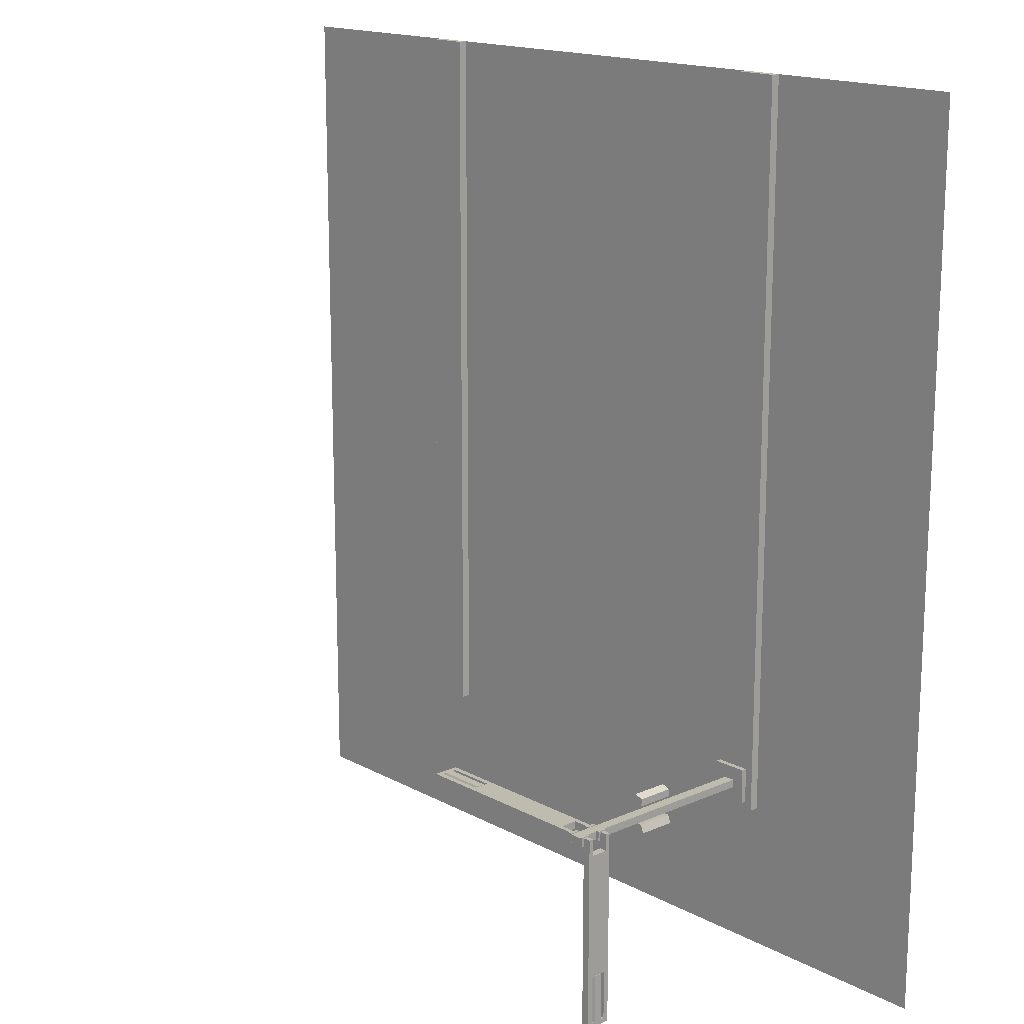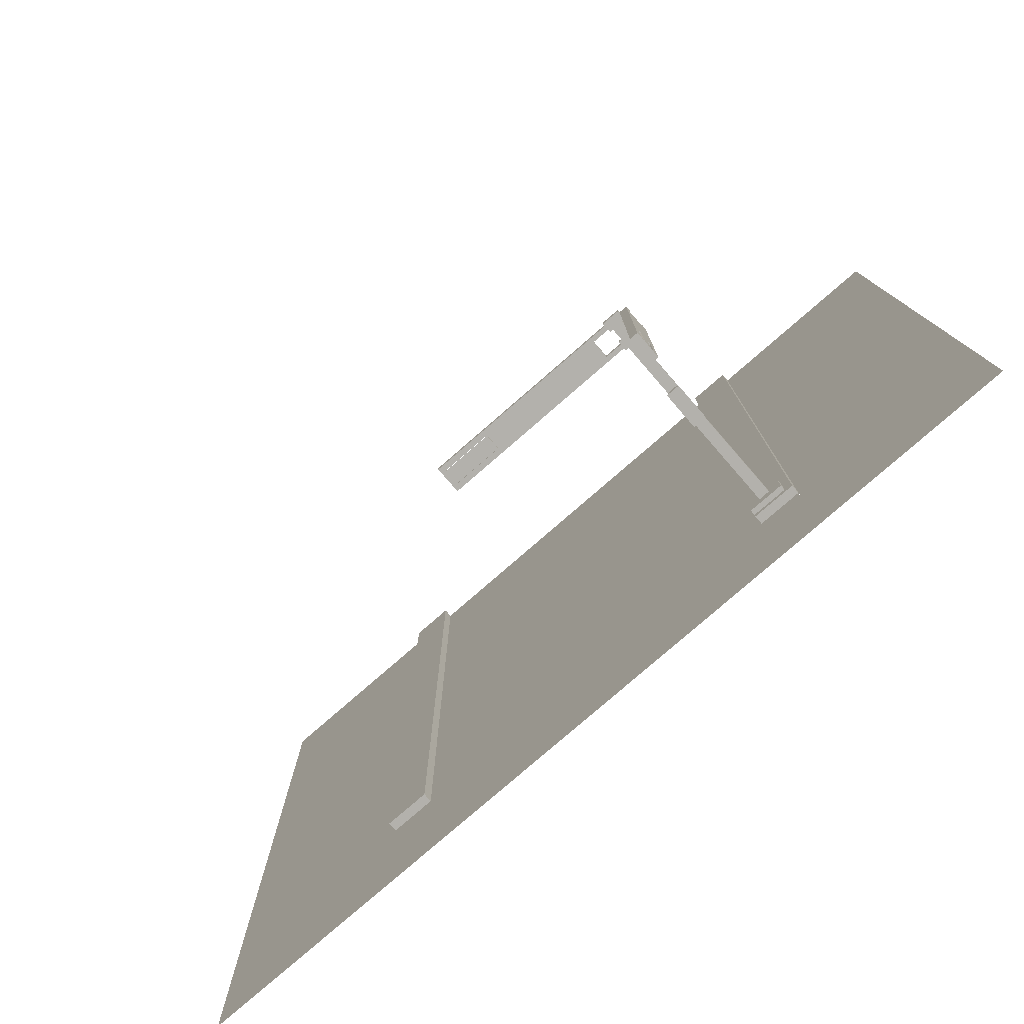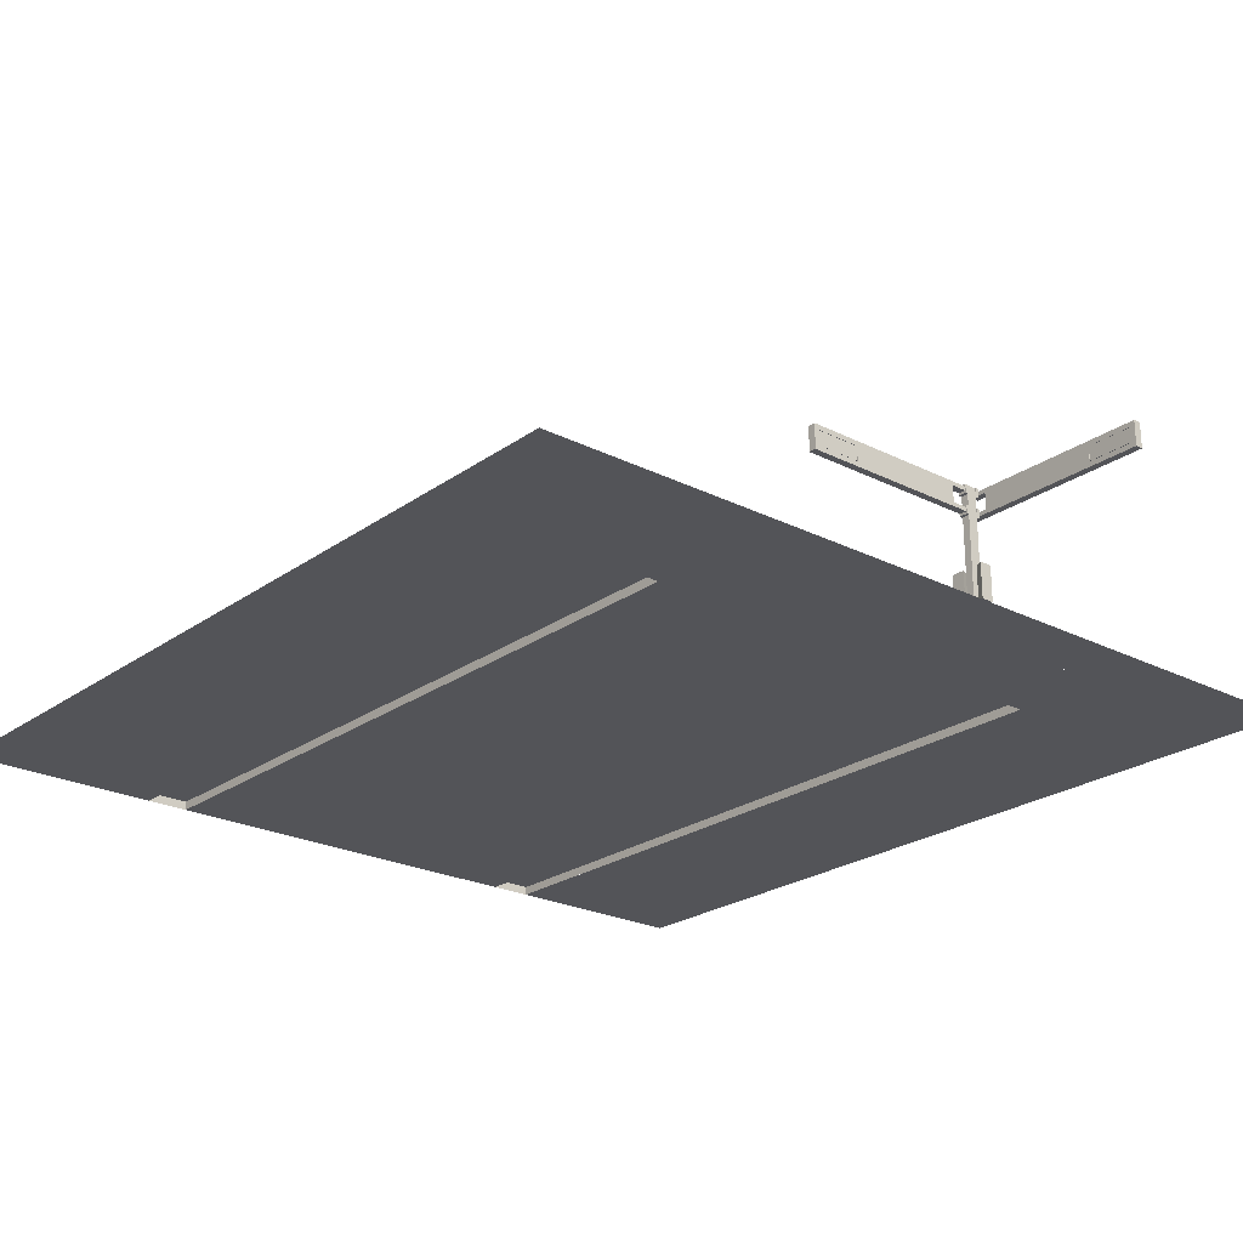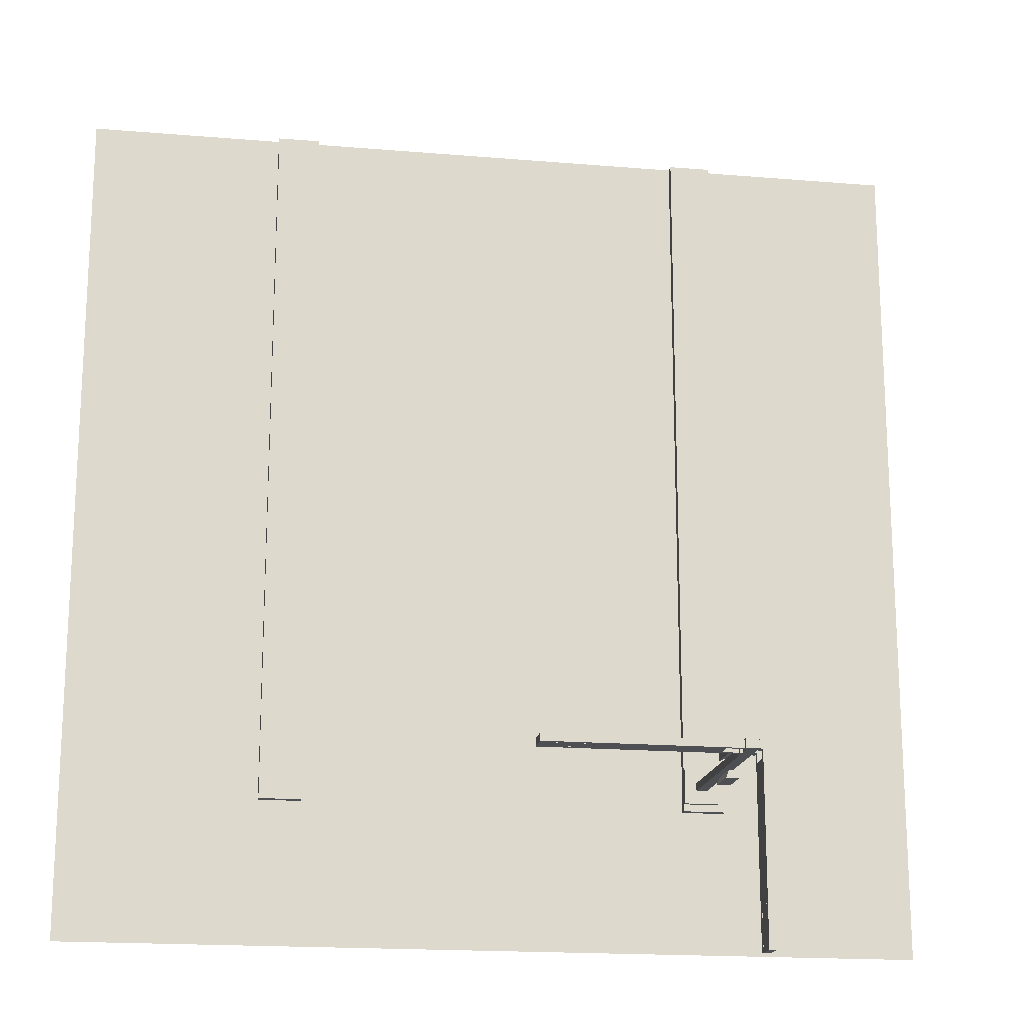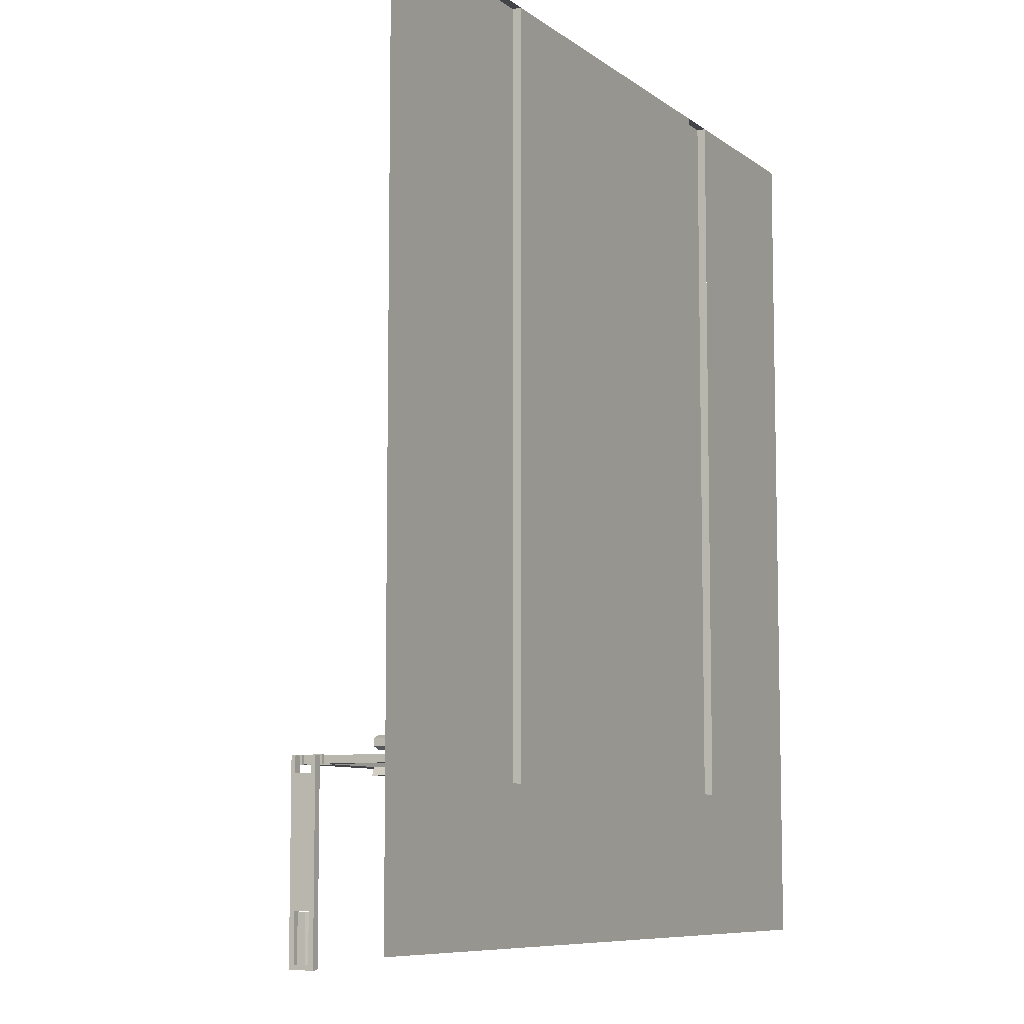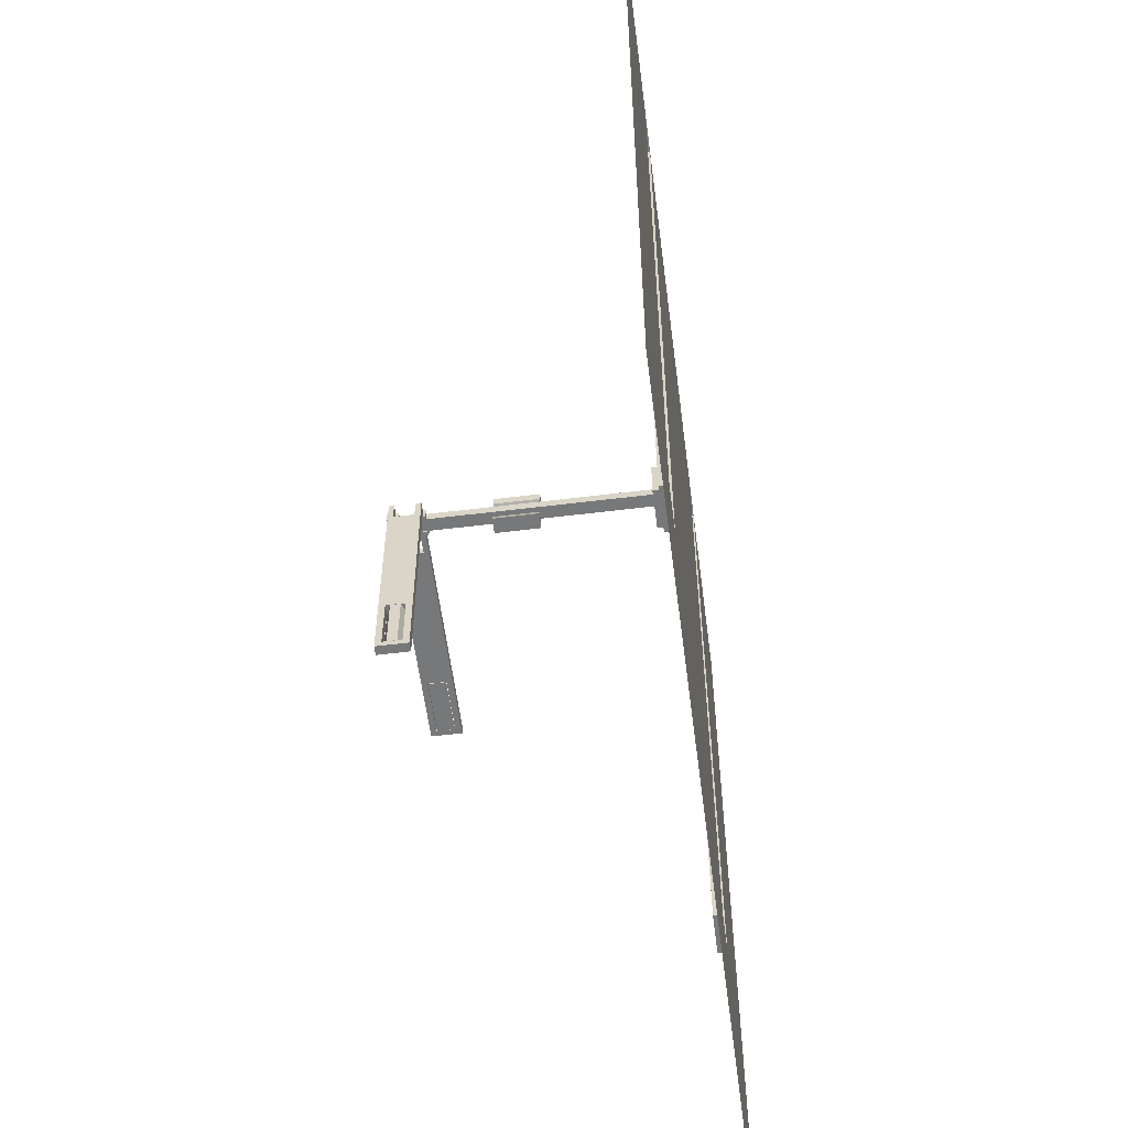
<metadata>
{"format":"obj","ext":"obj","renderer":"f3d","projection":"perspective","resolution":1024,"background":"white","views":[{"elev":16.2,"azim":-132.2,"up":"+Z"},{"elev":-79.0,"azim":-139.0,"up":"+Z"},{"elev":-23.6,"azim":139.8,"up":"+Y"},{"elev":-17.7,"azim":170.6,"up":"+Z"},{"elev":-8.1,"azim":-62.2,"up":"+Z"},{"elev":-57.4,"azim":-82.7,"up":"+Z"}]}
</metadata>
<code>
o blvd_kfcs_Plane.010
v -0.3608 0.016 -0.5201
v -0.3827 0.02541 -0.4953
v -0.3608 0.016 -0.4561
v -0.3827 0.02541 -0.4809
v -0.4248 0.016 -0.5201
v -0.4029 0.02541 -0.4953
v -0.4248 0.016 -0.4561
v -0.4029 0.02541 -0.4809
v -0.3608 0.02541 -0.5201
v -0.3608 0.02541 -0.4561
v -0.4248 0.02541 -0.4561
v -0.4248 0.02541 -0.5201
v -0.3827 0.4153 -0.4953
v -0.3827 0.4153 -0.4809
v -0.4029 0.4153 -0.4809
v -0.4029 0.4153 -0.4953
v -0.1138 0.3626 -0.4953
v -0.1138 0.4106 -0.4953
v -0.1138 0.3626 -0.4809
v -0.1138 0.4106 -0.4809
v -0.3458 0.3626 -0.4953
v -0.3458 0.4106 -0.4953
v -0.3458 0.3626 -0.4809
v -0.3458 0.4106 -0.4809
v -0.1138 0.3722 -0.4953
v -0.1138 0.401 -0.4953
v -0.1138 0.401 -0.4809
v -0.1138 0.3722 -0.4809
v -0.3458 0.4026 -0.4809
v -0.3458 0.3706 -0.4809
v -0.3458 0.4026 -0.4953
v -0.3458 0.3706 -0.4953
v -0.3767 0.3706 -0.4809
v -0.3767 0.3626 -0.4809
v -0.3767 0.3626 -0.4953
v -0.3767 0.4106 -0.4809
v -0.3767 0.4106 -0.4953
v -0.3767 0.3706 -0.4953
v -0.3767 0.4026 -0.4809
v -0.3767 0.4026 -0.4953
v -0.01563 0.3626 -0.4809
v -0.01563 0.3626 -0.4953
v -0.01563 0.4106 -0.4953
v -0.01563 0.4106 -0.4809
v -0.02443 0.401 -0.4809
v -0.02443 0.3722 -0.4809
v -0.02443 0.401 -0.4953
v -0.02443 0.3722 -0.4953
v -0.02443 0.3726 -0.4952
v -0.02443 0.4002 -0.4952
v -0.02443 0.3789 -0.4808
v -0.02443 0.3939 -0.4808
v -0.1131 0.3726 -0.4952
v -0.1131 0.4002 -0.4952
v -0.1131 0.3789 -0.4808
v -0.1131 0.3939 -0.4808
v -0.3801 0.2607 -0.5172
v -0.405 0.2607 -0.5172
v -0.3859 0.2607 -0.5028
v -0.3993 0.2607 -0.5028
v -0.3801 0.1921 -0.5172
v -0.405 0.1921 -0.5172
v -0.3859 0.1921 -0.5028
v -0.3993 0.1921 -0.5028
v -0.4087 0.4105 -0.7438
v -0.4087 0.3625 -0.7438
v -0.4231 0.4105 -0.7438
v -0.4231 0.3625 -0.7438
v -0.4087 0.4105 -0.5118
v -0.4087 0.3625 -0.5118
v -0.4231 0.4105 -0.5118
v -0.4231 0.3625 -0.5118
v -0.4087 0.4009 -0.7438
v -0.4087 0.3721 -0.7438
v -0.4231 0.3721 -0.7438
v -0.4231 0.4009 -0.7438
v -0.4231 0.3705 -0.5118
v -0.4231 0.4025 -0.5118
v -0.4087 0.3705 -0.5118
v -0.4087 0.4025 -0.5118
v -0.4231 0.4025 -0.4809
v -0.4231 0.4105 -0.4809
v -0.4087 0.4105 -0.4809
v -0.4231 0.3625 -0.4809
v -0.4087 0.3625 -0.4809
v -0.4087 0.4025 -0.4809
v -0.4231 0.3705 -0.4809
v -0.4087 0.3705 -0.4809
v -0.4231 0.4105 -0.842
v -0.4087 0.4105 -0.842
v -0.4087 0.3625 -0.842
v -0.4231 0.3625 -0.842
v -0.4231 0.3721 -0.8332
v -0.4231 0.4009 -0.8332
v -0.4087 0.3721 -0.8332
v -0.4087 0.4009 -0.8332
v -0.4088 0.4006 -0.8332
v -0.4088 0.3729 -0.8332
v -0.4232 0.3942 -0.8332
v -0.4232 0.3793 -0.8332
v -0.4088 0.4006 -0.7446
v -0.4088 0.3729 -0.7446
v -0.4232 0.3942 -0.7446
v -0.4232 0.3793 -0.7446
v -0.3852 0.2607 -0.4482
v -0.3852 0.2607 -0.4731
v -0.3996 0.2607 -0.4539
v -0.3996 0.2607 -0.4673
v -0.3852 0.1921 -0.4482
v -0.3852 0.1921 -0.4731
v -0.3996 0.1921 -0.4539
v -0.3996 0.1921 -0.4673
v -0.3767 0.398 -0.4966
v -0.3767 0.4153 -0.4966
v -0.3767 0.398 -0.4793
v -0.3767 0.4153 -0.4793
v -0.3827 0.398 -0.4966
v -0.3827 0.4153 -0.4966
v -0.3827 0.398 -0.4793
v -0.3827 0.4153 -0.4793
v -0.3767 0.358 -0.4966
v -0.3767 0.3753 -0.4966
v -0.3767 0.358 -0.4793
v -0.3767 0.3753 -0.4793
v -0.3827 0.358 -0.4966
v -0.3827 0.3753 -0.4966
v -0.3827 0.358 -0.4793
v -0.3827 0.3753 -0.4793
v -0.4029 0.398 -0.4966
v -0.4029 0.4153 -0.4966
v -0.4029 0.398 -0.4793
v -0.4029 0.4153 -0.4793
v -0.4089 0.398 -0.4966
v -0.4089 0.4153 -0.4966
v -0.4089 0.398 -0.4793
v -0.4089 0.4153 -0.4793
v -0.4029 0.358 -0.4966
v -0.4029 0.3753 -0.4966
v -0.4029 0.358 -0.4793
v -0.4029 0.3753 -0.4793
v -0.4089 0.358 -0.4966
v -0.4089 0.3753 -0.4966
v -0.4089 0.358 -0.4793
v -0.4089 0.3753 -0.4793
v -0.8 0 0.8
v -0.8 0 -0.8
v -0.8 0 -0.2667
v -0.8 0 0.2667
v -0.4392 0 -0.8
v -0.4392 0 0.8
v -0.4392 0 0.2667
v -0.4392 0 -0.2667
v -0.4392 0 0
v -0.4392 0 0.5333
v -0.4392 0 -0.5333
v -0.4392 0.016 0.8
v -0.4392 0.016 0.2667
v -0.4392 0.016 -0.2667
v -0.4392 0.016 0
v -0.4392 0.016 0.5333
v -0.4392 0.016 -0.5333
v -0.3608 0 0.8
v -0.3608 0 -0.8
v -0.3608 0 0.2667
v -0.3608 0 -0.2667
v -0.3608 0 -0.5333
v -0.3608 0 0.5333
v -0.3608 0 0
v -0.3608 0.016 0.8
v -0.3608 0.016 -0.5333
v -0.3608 0.016 0.5333
v -0.3608 0.016 0.2667
v -0.3608 0.016 0
v -0.3608 0.016 -0.2667
v 0.3608 0 0.8
v 0.3608 0 -0.8
v 0.3608 0 0.2667
v 0.3608 0 -0.2667
v 0.3608 0 -0.5333
v 0.3608 0 0.5333
v 0.3608 0 0
v 0.3608 0.016 -0.5333
v 0.3608 0.016 0.5333
v 0.3608 0.016 0.2667
v 0.3608 0.016 0
v 0.3608 0.016 -0.2667
v 0.3608 0.016 0.8
v 0.4392 0 0.8
v 0.4392 0 -0.8
v 0.4392 0 0.2667
v 0.4392 0 -0.2667
v 0.4392 0 0
v 0.4392 0 0.5333
v 0.4392 0 -0.5333
v 0.4392 0.016 0.2667
v 0.4392 0.016 -0.2667
v 0.4392 0.016 0.8
v 0.4392 0.016 0
v 0.4392 0.016 0.5333
v 0.4392 0.016 -0.5333
v 0.8 0 0.8
v 0.8 0 -0.8
v 0.8 0 0.2667
v 0.8 0 -0.2667
f 91 90 95
f 1 9 10 3
f 3 10 11 7
f 7 11 12 5
f 5 12 9 1
f 3 7 5 1
f 2 6 16 13
f 2 4 10 9
f 8 6 2 9 12 11 10 4
f 15 14 13 16
f 8 4 14 15
f 6 8 15 16
f 4 2 13 14
f 94 89 92
f 49 50 52 51
f 51 52 56 55
f 55 56 54 53
f 53 54 50 49
f 51 55 53 49
f 56 52 50 54
f 57 58 60 59
f 59 60 64 63
f 63 64 62 61
f 61 62 58 57
f 59 63 61 57
f 64 60 58 62
f 97 98 100 99
f 99 100 104 103
f 103 104 102 101
f 101 102 98 97
f 99 103 101 97
f 104 100 98 102
f 105 106 108 107
f 107 108 112 111
f 111 112 110 109
f 109 110 106 105
f 107 111 109 105
f 112 108 106 110
f 113 114 116 115
f 115 116 120 119
f 119 120 118 117
f 117 118 114 113
f 115 119 117 113
f 120 116 114 118
f 121 122 124 123
f 123 124 128 127
f 127 128 126 125
f 125 126 122 121
f 123 127 125 121
f 128 124 122 126
f 129 130 132 131
f 131 132 136 135
f 135 136 134 133
f 133 134 130 129
f 131 135 133 129
f 136 132 130 134
f 137 138 140 139
f 139 140 144 143
f 143 144 142 141
f 141 142 138 137
f 139 143 141 137
f 144 140 138 142
f 43 42 47
f 41 44 46
f 149 155 166 163
f 170 166 155 161
f 176 179 194 189
f 200 194 179 182
f 189 191 204 202
f 155 152 158 161
f 158 174 170 161
f 165 166 170 174
f 179 178 186 182
f 186 196 200 182
f 191 194 200 196
f 146 147 152 149
f 152 153 159 158
f 159 173 174 158
f 168 165 174 173
f 178 181 185 186
f 185 198 196 186
f 192 191 196 198
f 153 151 157 159
f 157 172 173 159
f 164 168 173 172
f 181 177 184 185
f 184 195 198 185
f 190 192 198 195
f 151 154 160 157
f 160 171 172 157
f 167 164 172 171
f 177 180 183 184
f 183 199 195 184
f 193 190 195 199
f 154 150 156 160
f 156 169 171 160
f 162 167 171 169
f 162 175 177 164
f 180 175 187 183
f 187 197 199 183
f 188 193 199 197
f 151 148 145 150
f 150 162 169 156
f 175 188 197 187
f 176 163 165 178
f 165 164 177 178
f 188 201 203 190
f 148 151 152 147
f 190 203 204 191
f 35 21 23 34
f 20 44 43 18
f 18 22 24 20
f 22 37 36 24
f 33 34 23 30
f 19 17 42 41
f 25 28 46 48
f 31 32 30 29
f 37 40 39 36
f 26 18 47
f 18 43 47
f 42 17 48
f 17 25 48
f 42 48 47
f 38 35 34 33
f 38 33 30 32
f 35 38 32 21
f 40 37 22 31
f 36 39 29 24
f 39 40 31 29
f 24 23 19 20
f 47 48 46 45
f 28 19 46
f 19 41 46
f 44 20 45
f 20 27 45
f 44 45 46
f 27 28 25 26
f 45 27 26 47
f 18 17 21 22
f 21 17 19 23
f 41 42 43 44
f 74 66 95
f 66 91 95
f 90 65 96
f 65 73 96
f 90 96 95
f 79 80 78 77
f 92 89 90 91
f 94 76 67
f 92 68 93
f 68 75 93
f 94 67 89
f 92 93 94
f 72 71 67 68
f 84 87 77 72
f 66 68 92 91
f 84 72 70 85
f 72 68 66 70
f 88 85 70 79
f 83 86 80 69
f 86 81 78 80
f 86 83 82 81
f 81 82 71 78
f 85 88 87 84
f 66 65 69 70
f 87 88 79 77
f 67 65 90 89
f 83 69 71 82
f 69 65 67 71
f 75 76 73 74
f 74 95 93 75
f 95 96 94 93
f 76 94 96 73

</code>
